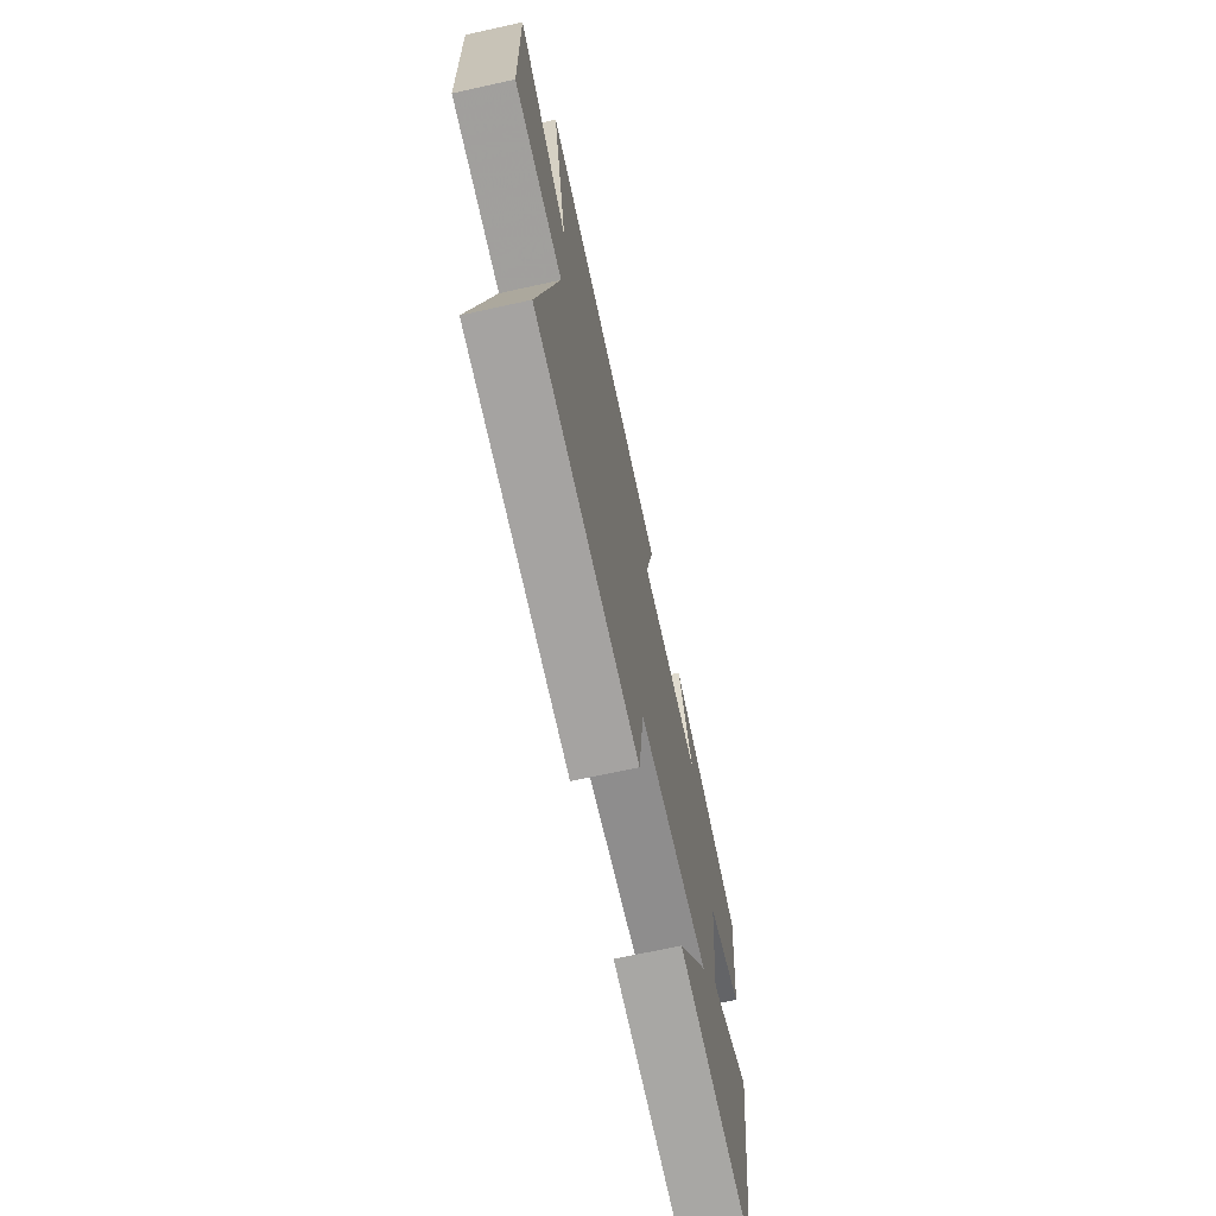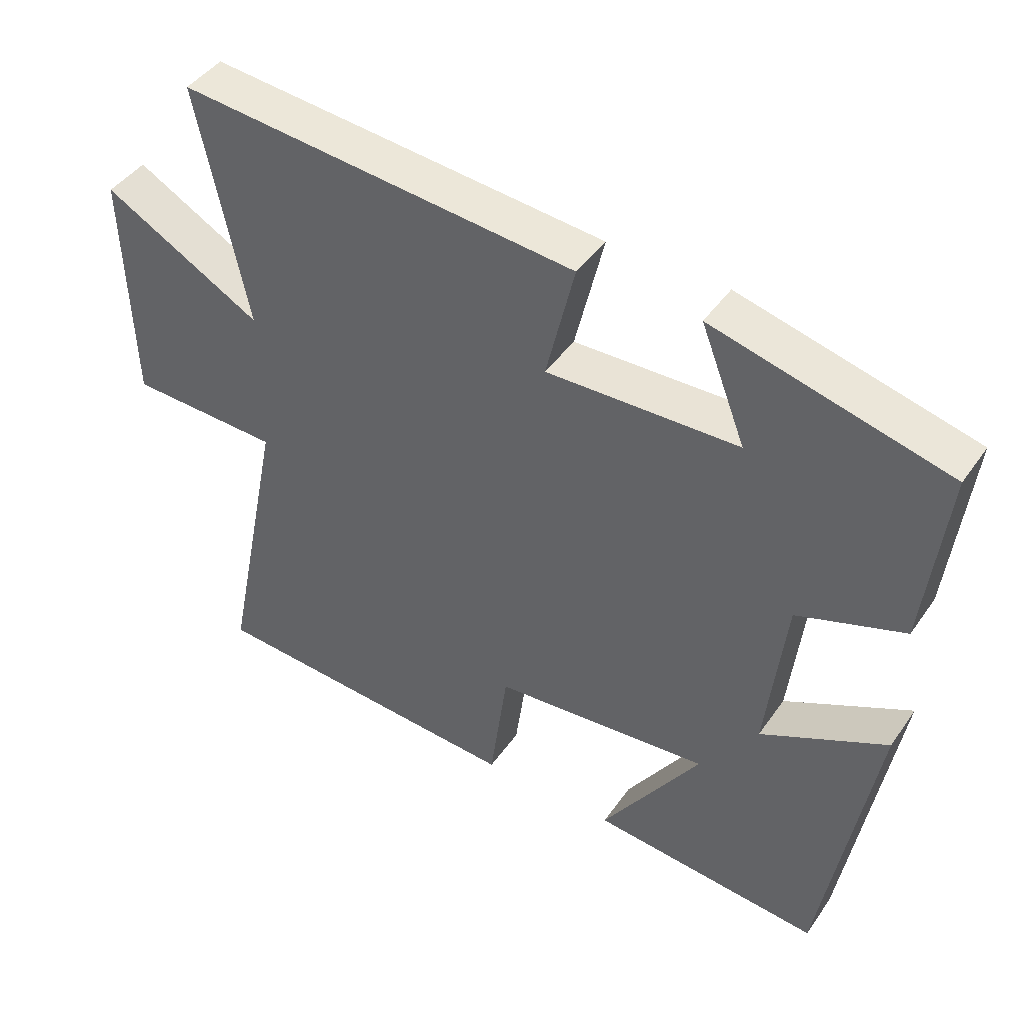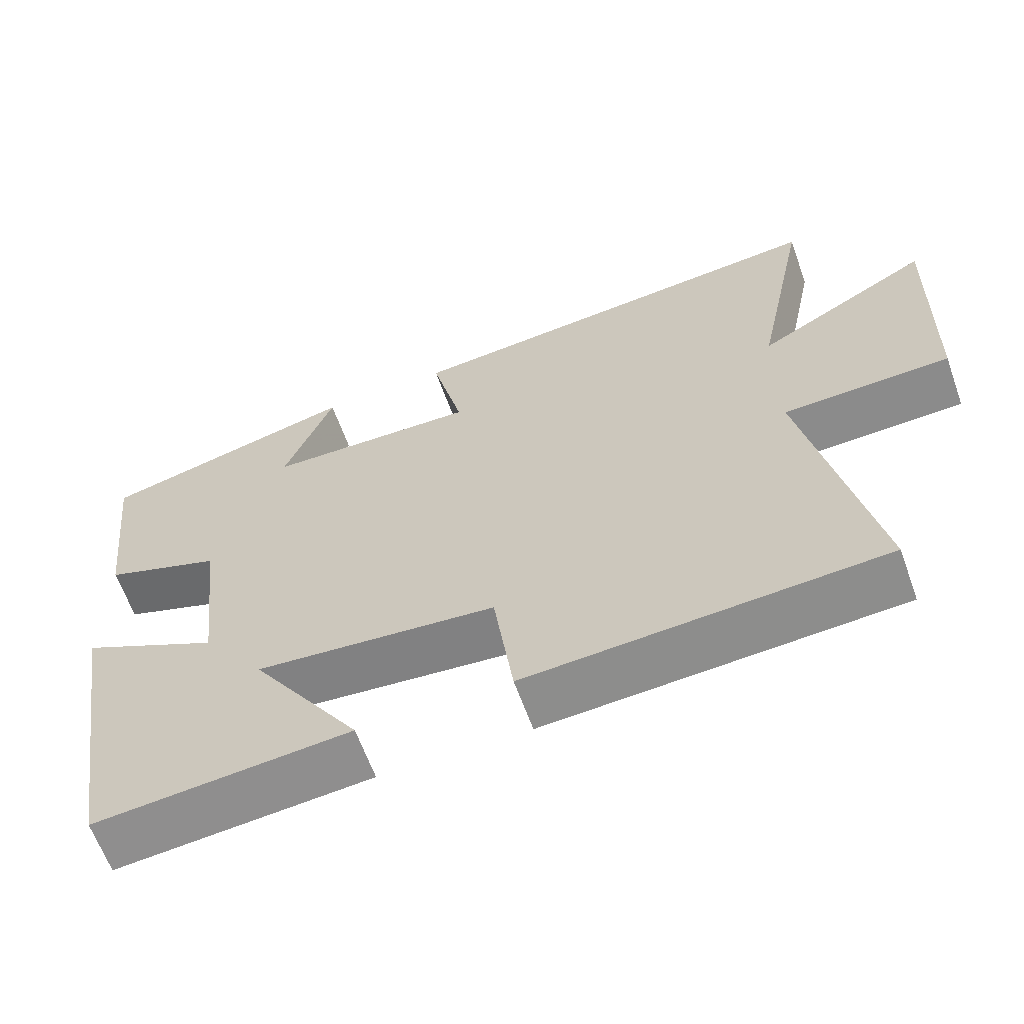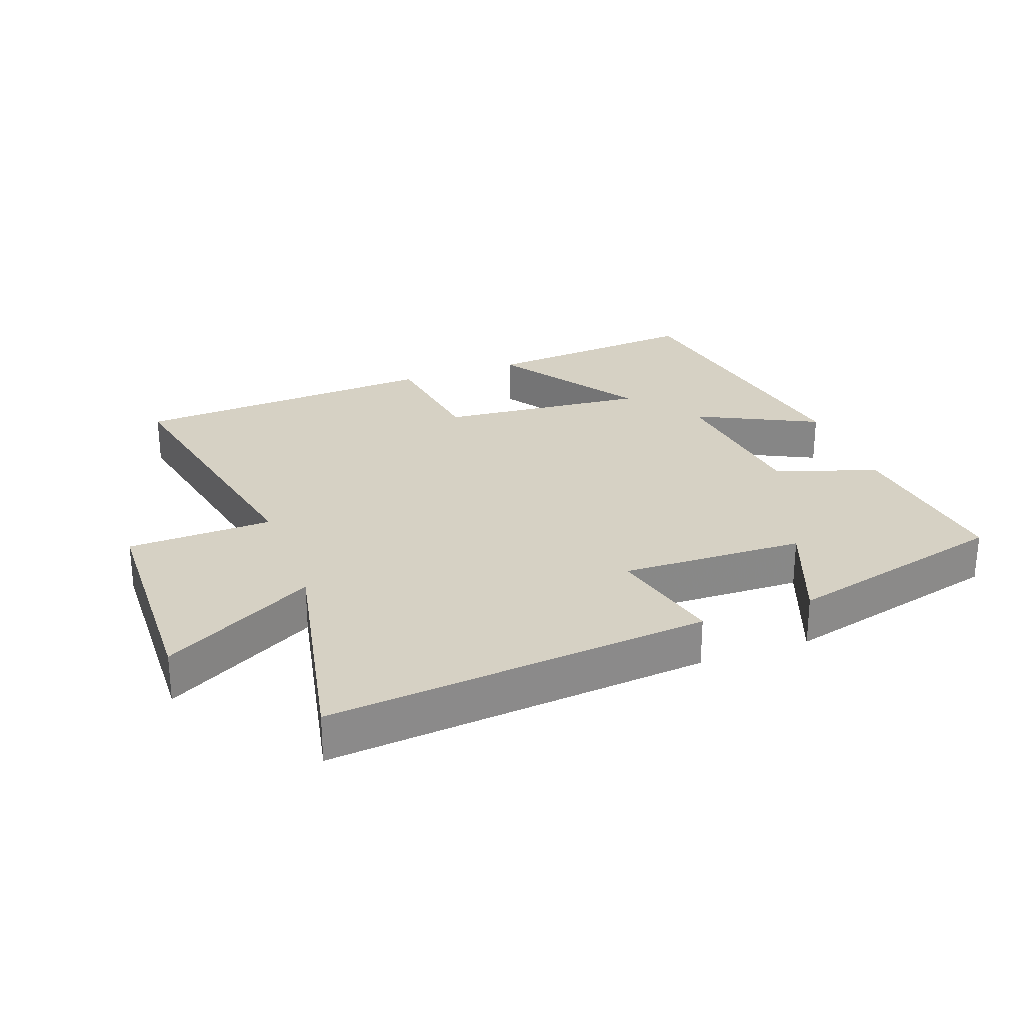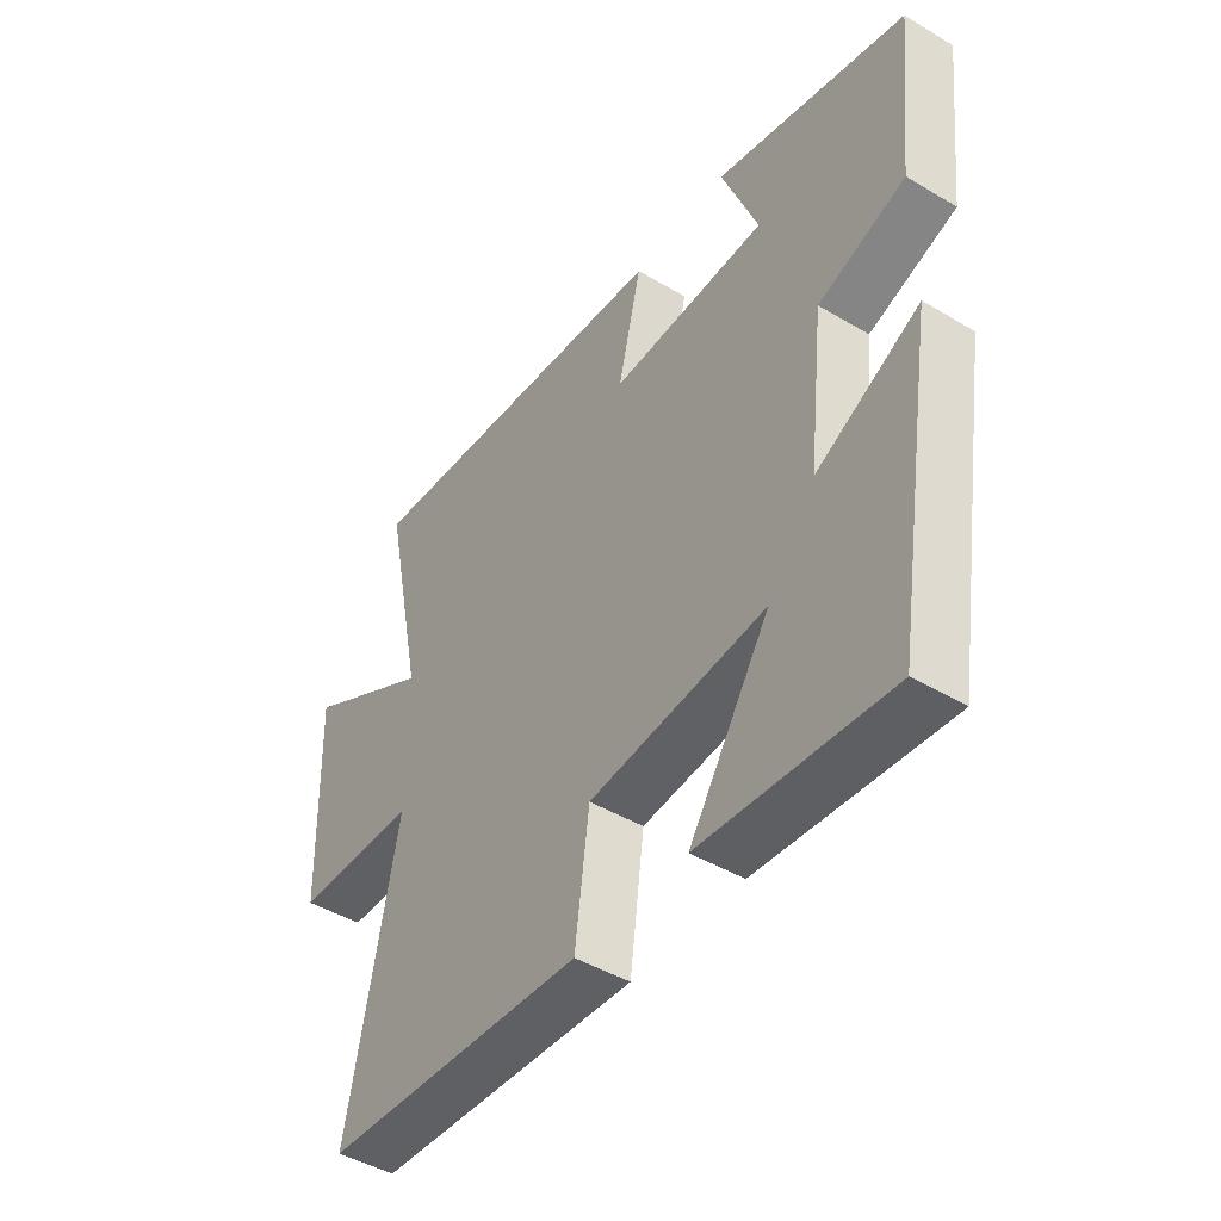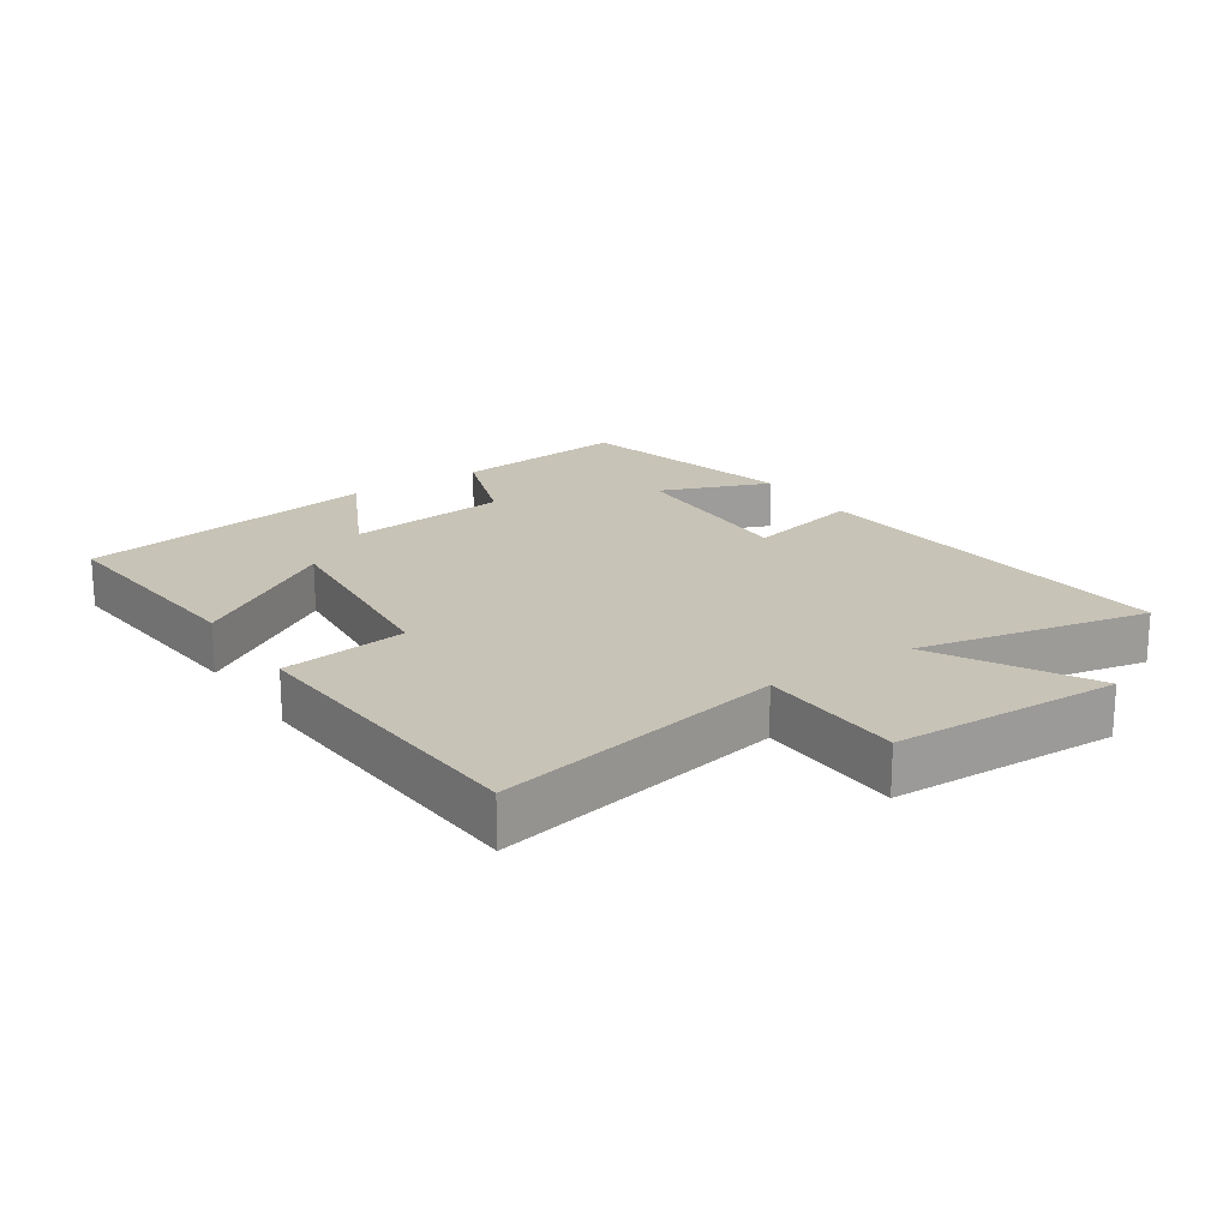
<metadata>
{"format":"obj","ext":"obj","renderer":"f3d","projection":"perspective","resolution":1024,"background":"white","views":[{"elev":-69.8,"azim":-77.6,"up":"+Z"},{"elev":43.9,"azim":32.4,"up":"+Z"},{"elev":-63.0,"azim":-160.3,"up":"+Z"},{"elev":26.9,"azim":-20.3,"up":"+Y"},{"elev":-45.3,"azim":55.5,"up":"+Z"},{"elev":19.8,"azim":-123.8,"up":"+Y"}]}
</metadata>
<code>
v -0.573 0.07 0.554
v 0.012 0.07 0.5
v -0.03 0.07 0.323
v 0.252 0.07 0.331
v 0.186 0.07 0.5
v 0.53 0.07 0.413
v 0.5 0.07 0.143
v 0.343 0.07 0.088
v 0.315 0.07 -0.16
v 0.5 0.07 -0.067
v 0.424 0.07 -0.53
v 0.084 0.07 -0.5
v 0.23 0.07 -0.277
v -0.09 0.07 -0.307
v -0.116 0.07 -0.5
v -0.59 0.07 -0.471
v -0.5 0.07 -0.025
v -0.723 0.07 -0.018
v -0.733 0.07 0.33
v -0.5 0.07 0.201
v -0.573 0 0.554
v 0.012 0 0.5
v -0.03 0 0.323
v 0.252 0 0.331
v 0.186 0 0.5
v 0.53 0 0.413
v 0.5 0 0.143
v 0.343 0 0.088
v 0.315 0 -0.16
v 0.5 0 -0.067
v 0.424 0 -0.53
v 0.084 0 -0.5
v 0.23 0 -0.277
v -0.09 0 -0.307
v -0.116 0 -0.5
v -0.59 0 -0.471
v -0.5 0 -0.025
v -0.723 0 -0.018
v -0.733 0 0.33
v -0.5 0 0.201
f 17 18 19 20
f 14 15 16 17
f 13 14 17 20
f 10 11 12 13
f 9 10 13
f 8 9 13 20
f 4 5 6 7
f 3 4 7 8
f 20 1 2 3
f 3 8 20
f 40 39 38 37
f 37 36 35 34
f 40 37 34 33
f 33 32 31 30
f 33 30 29
f 40 33 29 28
f 27 26 25 24
f 28 27 24 23
f 23 22 21 40
f 40 28 23
f 1 21 22 2
f 2 22 23 3
f 3 23 24 4
f 4 24 25 5
f 5 25 26 6
f 6 26 27 7
f 7 27 28 8
f 8 28 29 9
f 9 29 30 10
f 10 30 31 11
f 11 31 32 12
f 12 32 33 13
f 13 33 34 14
f 14 34 35 15
f 15 35 36 16
f 16 36 37 17
f 17 37 38 18
f 18 38 39 19
f 19 39 40 20
f 20 40 21 1

</code>
